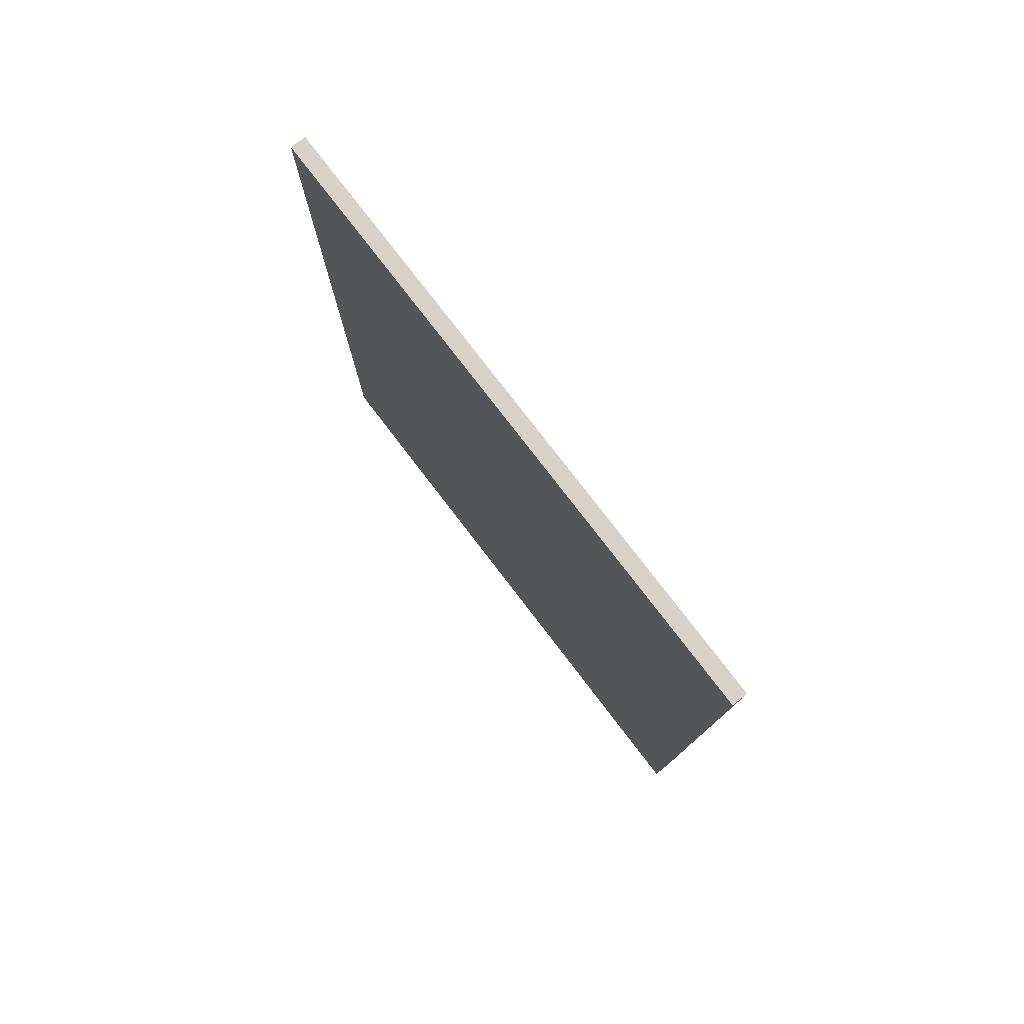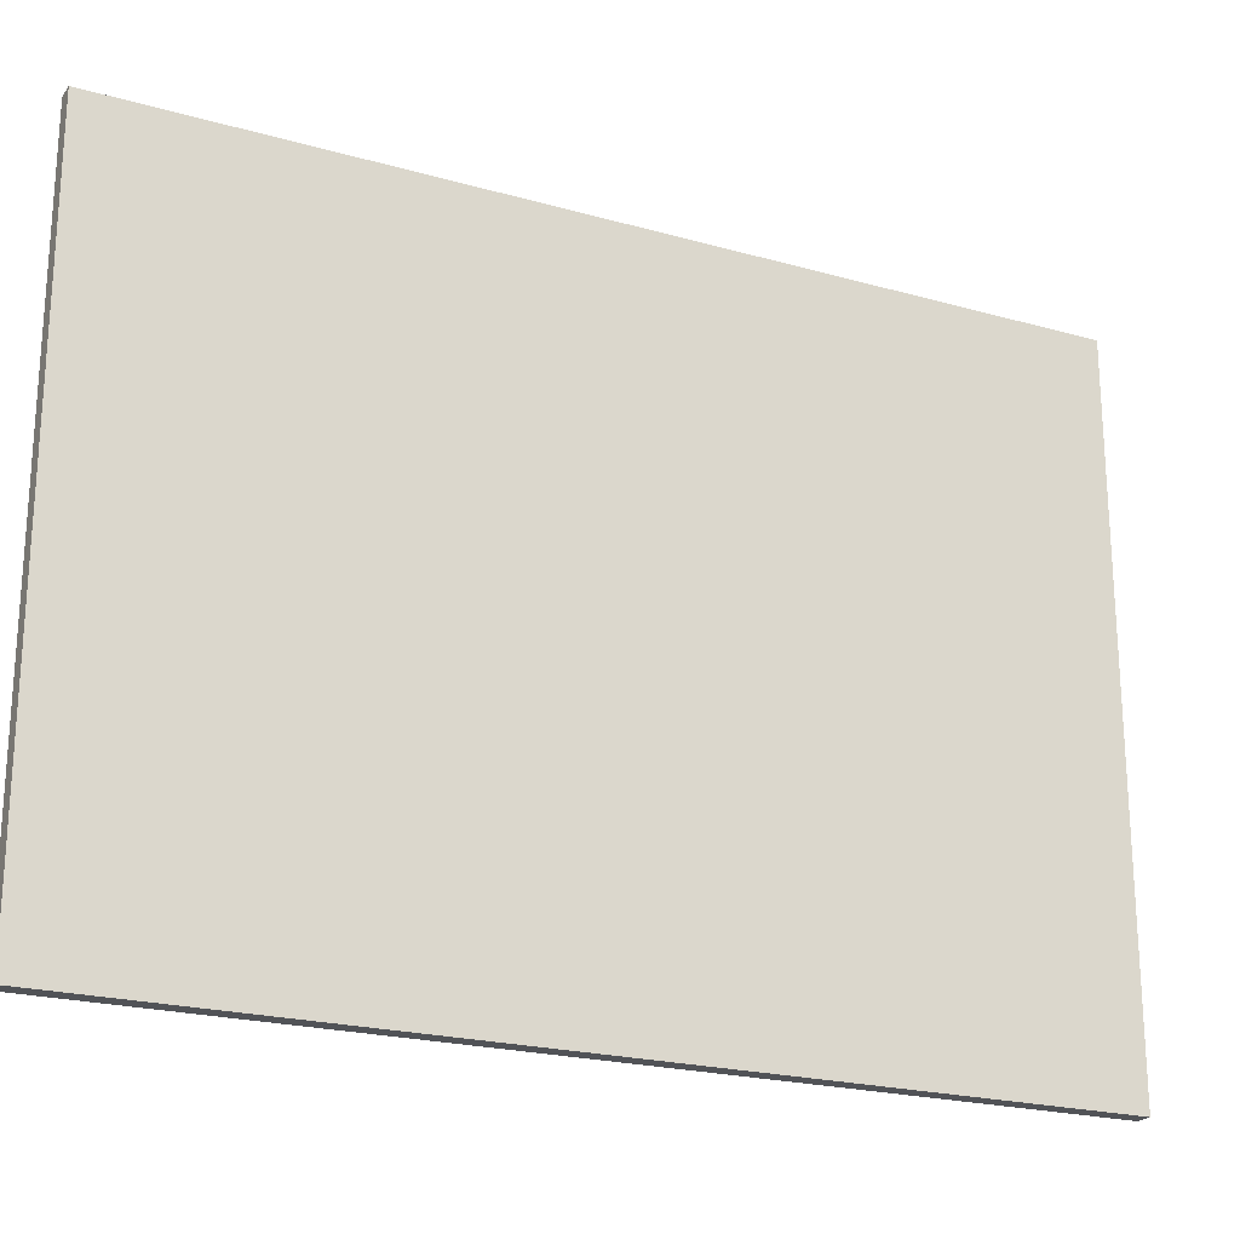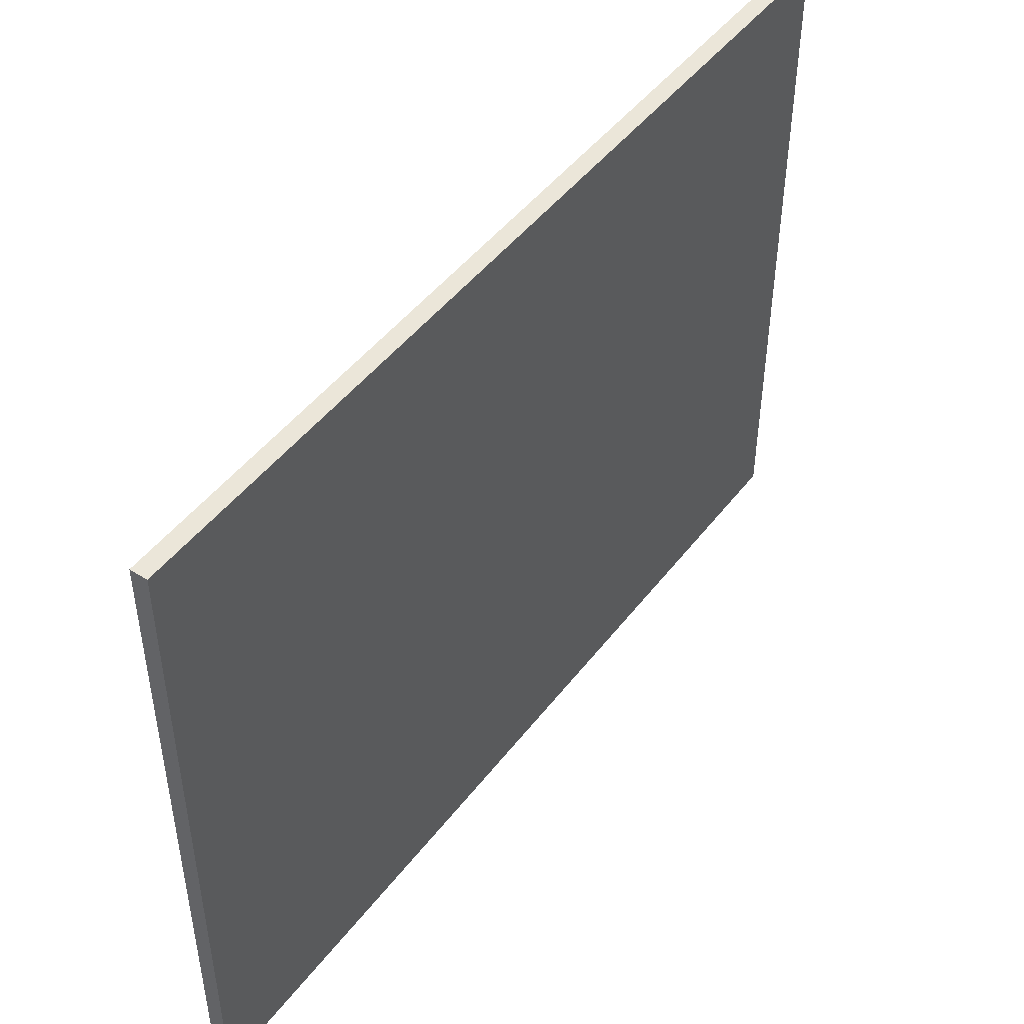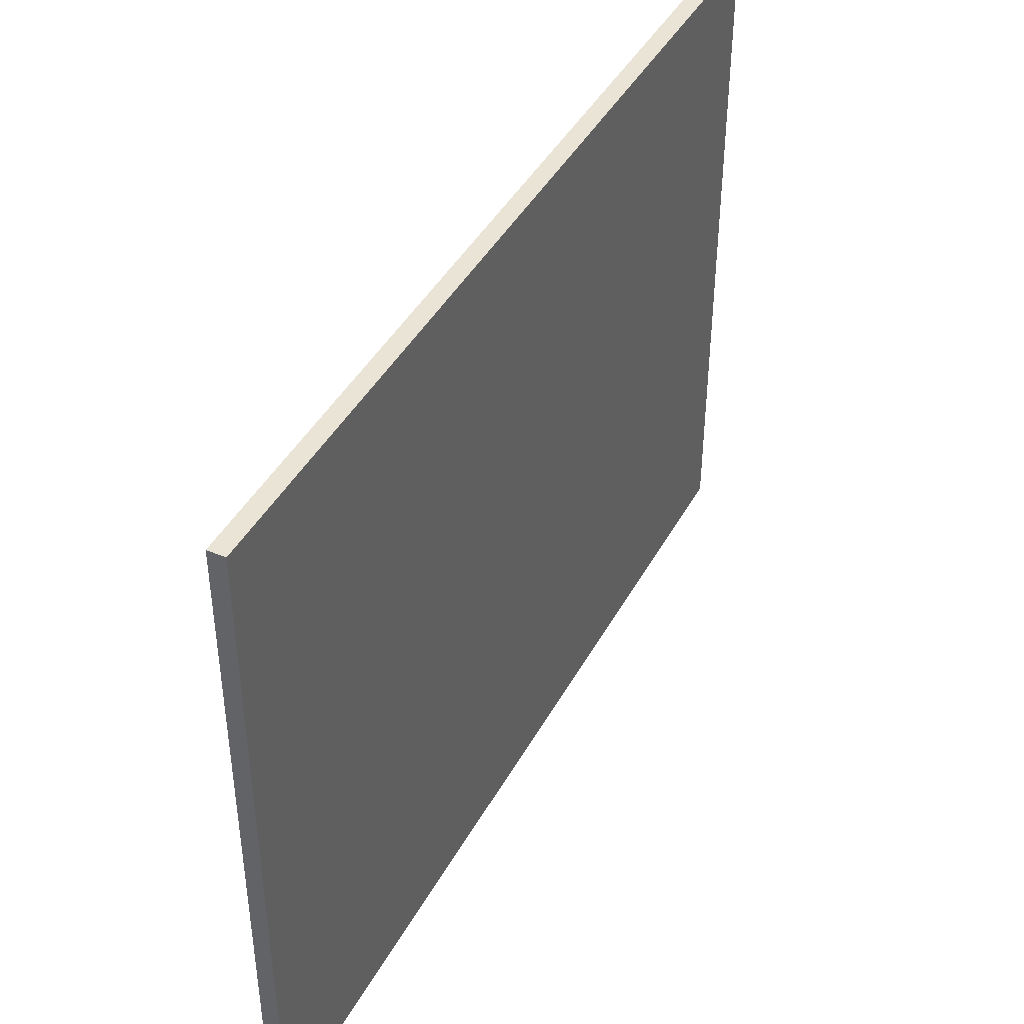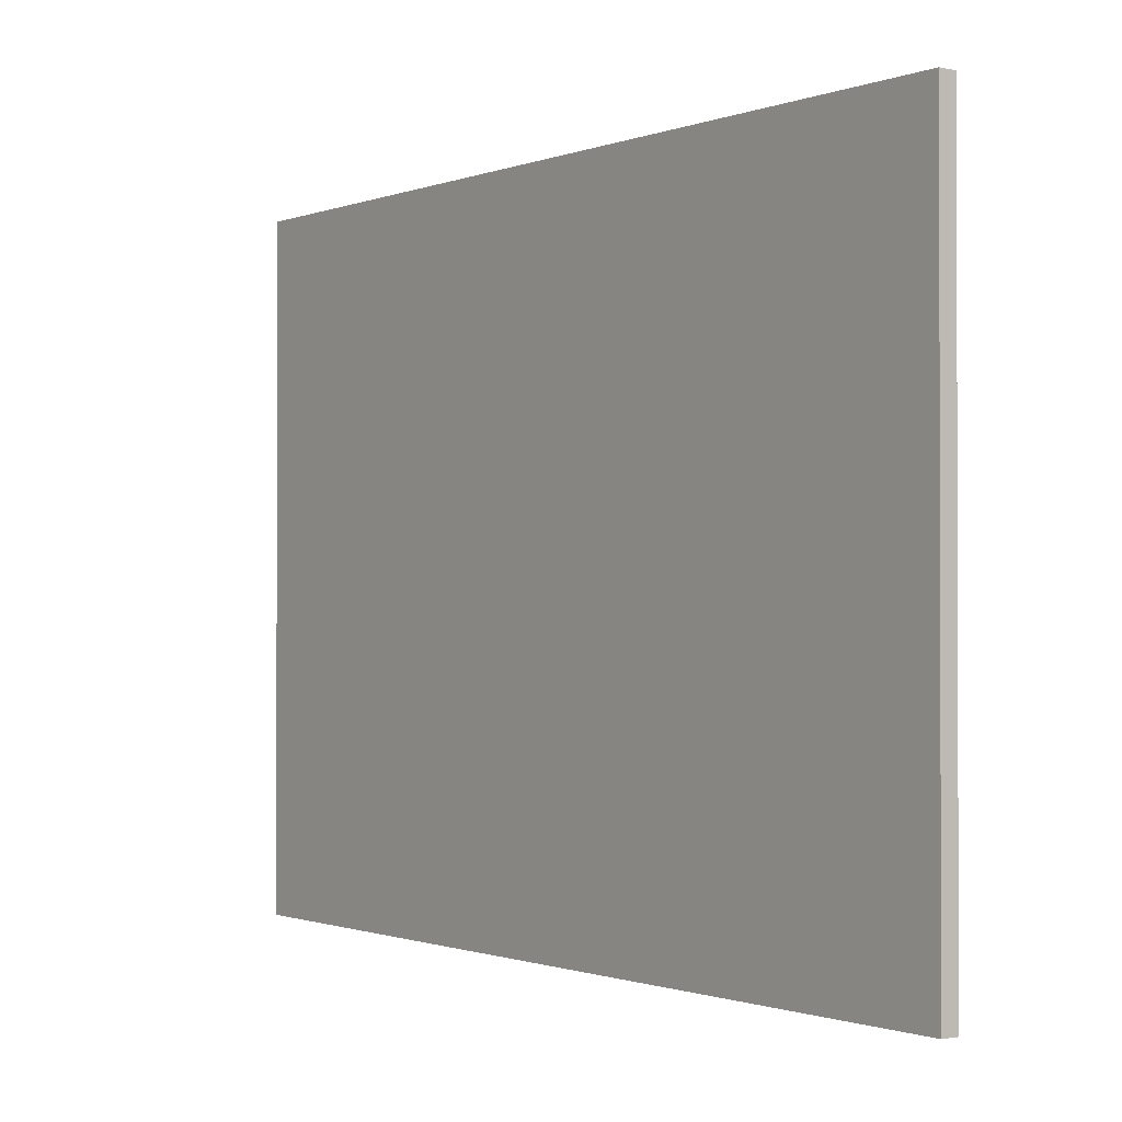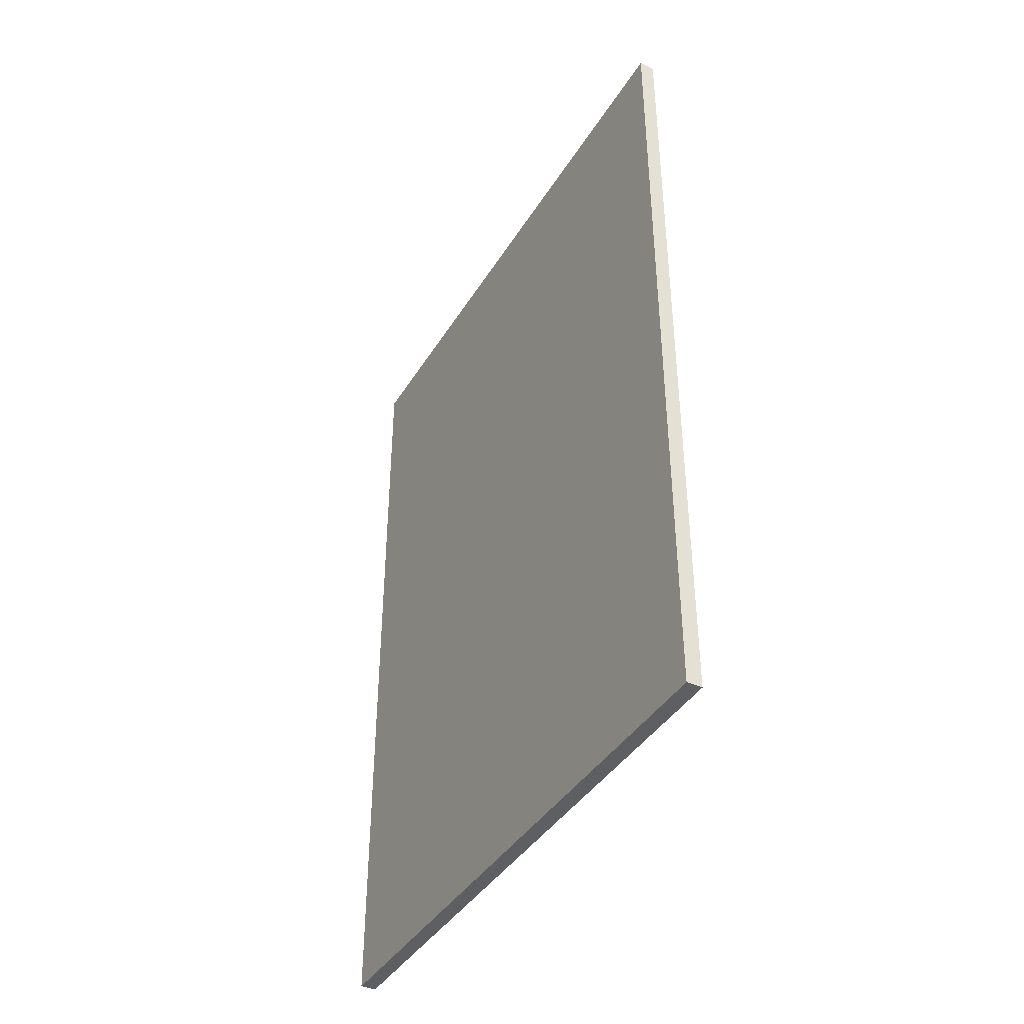
<metadata>
{"format":"obj","ext":"obj","renderer":"f3d","projection":"perspective","resolution":1024,"background":"white","views":[{"elev":78.2,"azim":-37.5,"up":"+Z"},{"elev":-21.8,"azim":-116.4,"up":"+Y"},{"elev":47.4,"azim":35.5,"up":"+Y"},{"elev":42.9,"azim":26.9,"up":"+Y"},{"elev":-1.0,"azim":143.6,"up":"+Y"},{"elev":-40.5,"azim":-28.8,"up":"+Z"}]}
</metadata>
<code>
g royale_slender_wooden_fence_lod0
v -0.05585 -2.225 3.241e-06
v 0.05583 2.225 5.072e-06
v -0.05585 2.225 3.241e-06
v 0.05583 -2.225 5.072e-06
v -0.05585 -2.225 6
v 0.05583 2.225 6
v 0.05583 -2.225 6
v -0.05585 2.225 6
v -0.05585 -2.225 3.241e-06
v 0.05583 -2.225 6
v 0.05583 -2.225 5.072e-06
v -0.05585 -2.225 6
v 0.05583 -2.225 5.072e-06
v 0.05583 2.225 6
v 0.05583 2.225 5.072e-06
v 0.05583 -2.225 6
v 0.05583 2.225 5.072e-06
v -0.05585 2.225 6
v -0.05585 2.225 3.241e-06
v 0.05583 2.225 6
v -0.05585 2.225 3.241e-06
v -0.05585 -2.225 6
v -0.05585 -2.225 3.241e-06
v -0.05585 2.225 6
g royale_slender_wooden_fence_lod0_0
f 3 2 1
f 4 1 2
f 7 6 5
f 8 5 6
f 11 10 9
f 12 9 10
f 15 14 13
f 16 13 14
f 19 18 17
f 20 17 18
f 23 22 21
f 24 21 22

</code>
